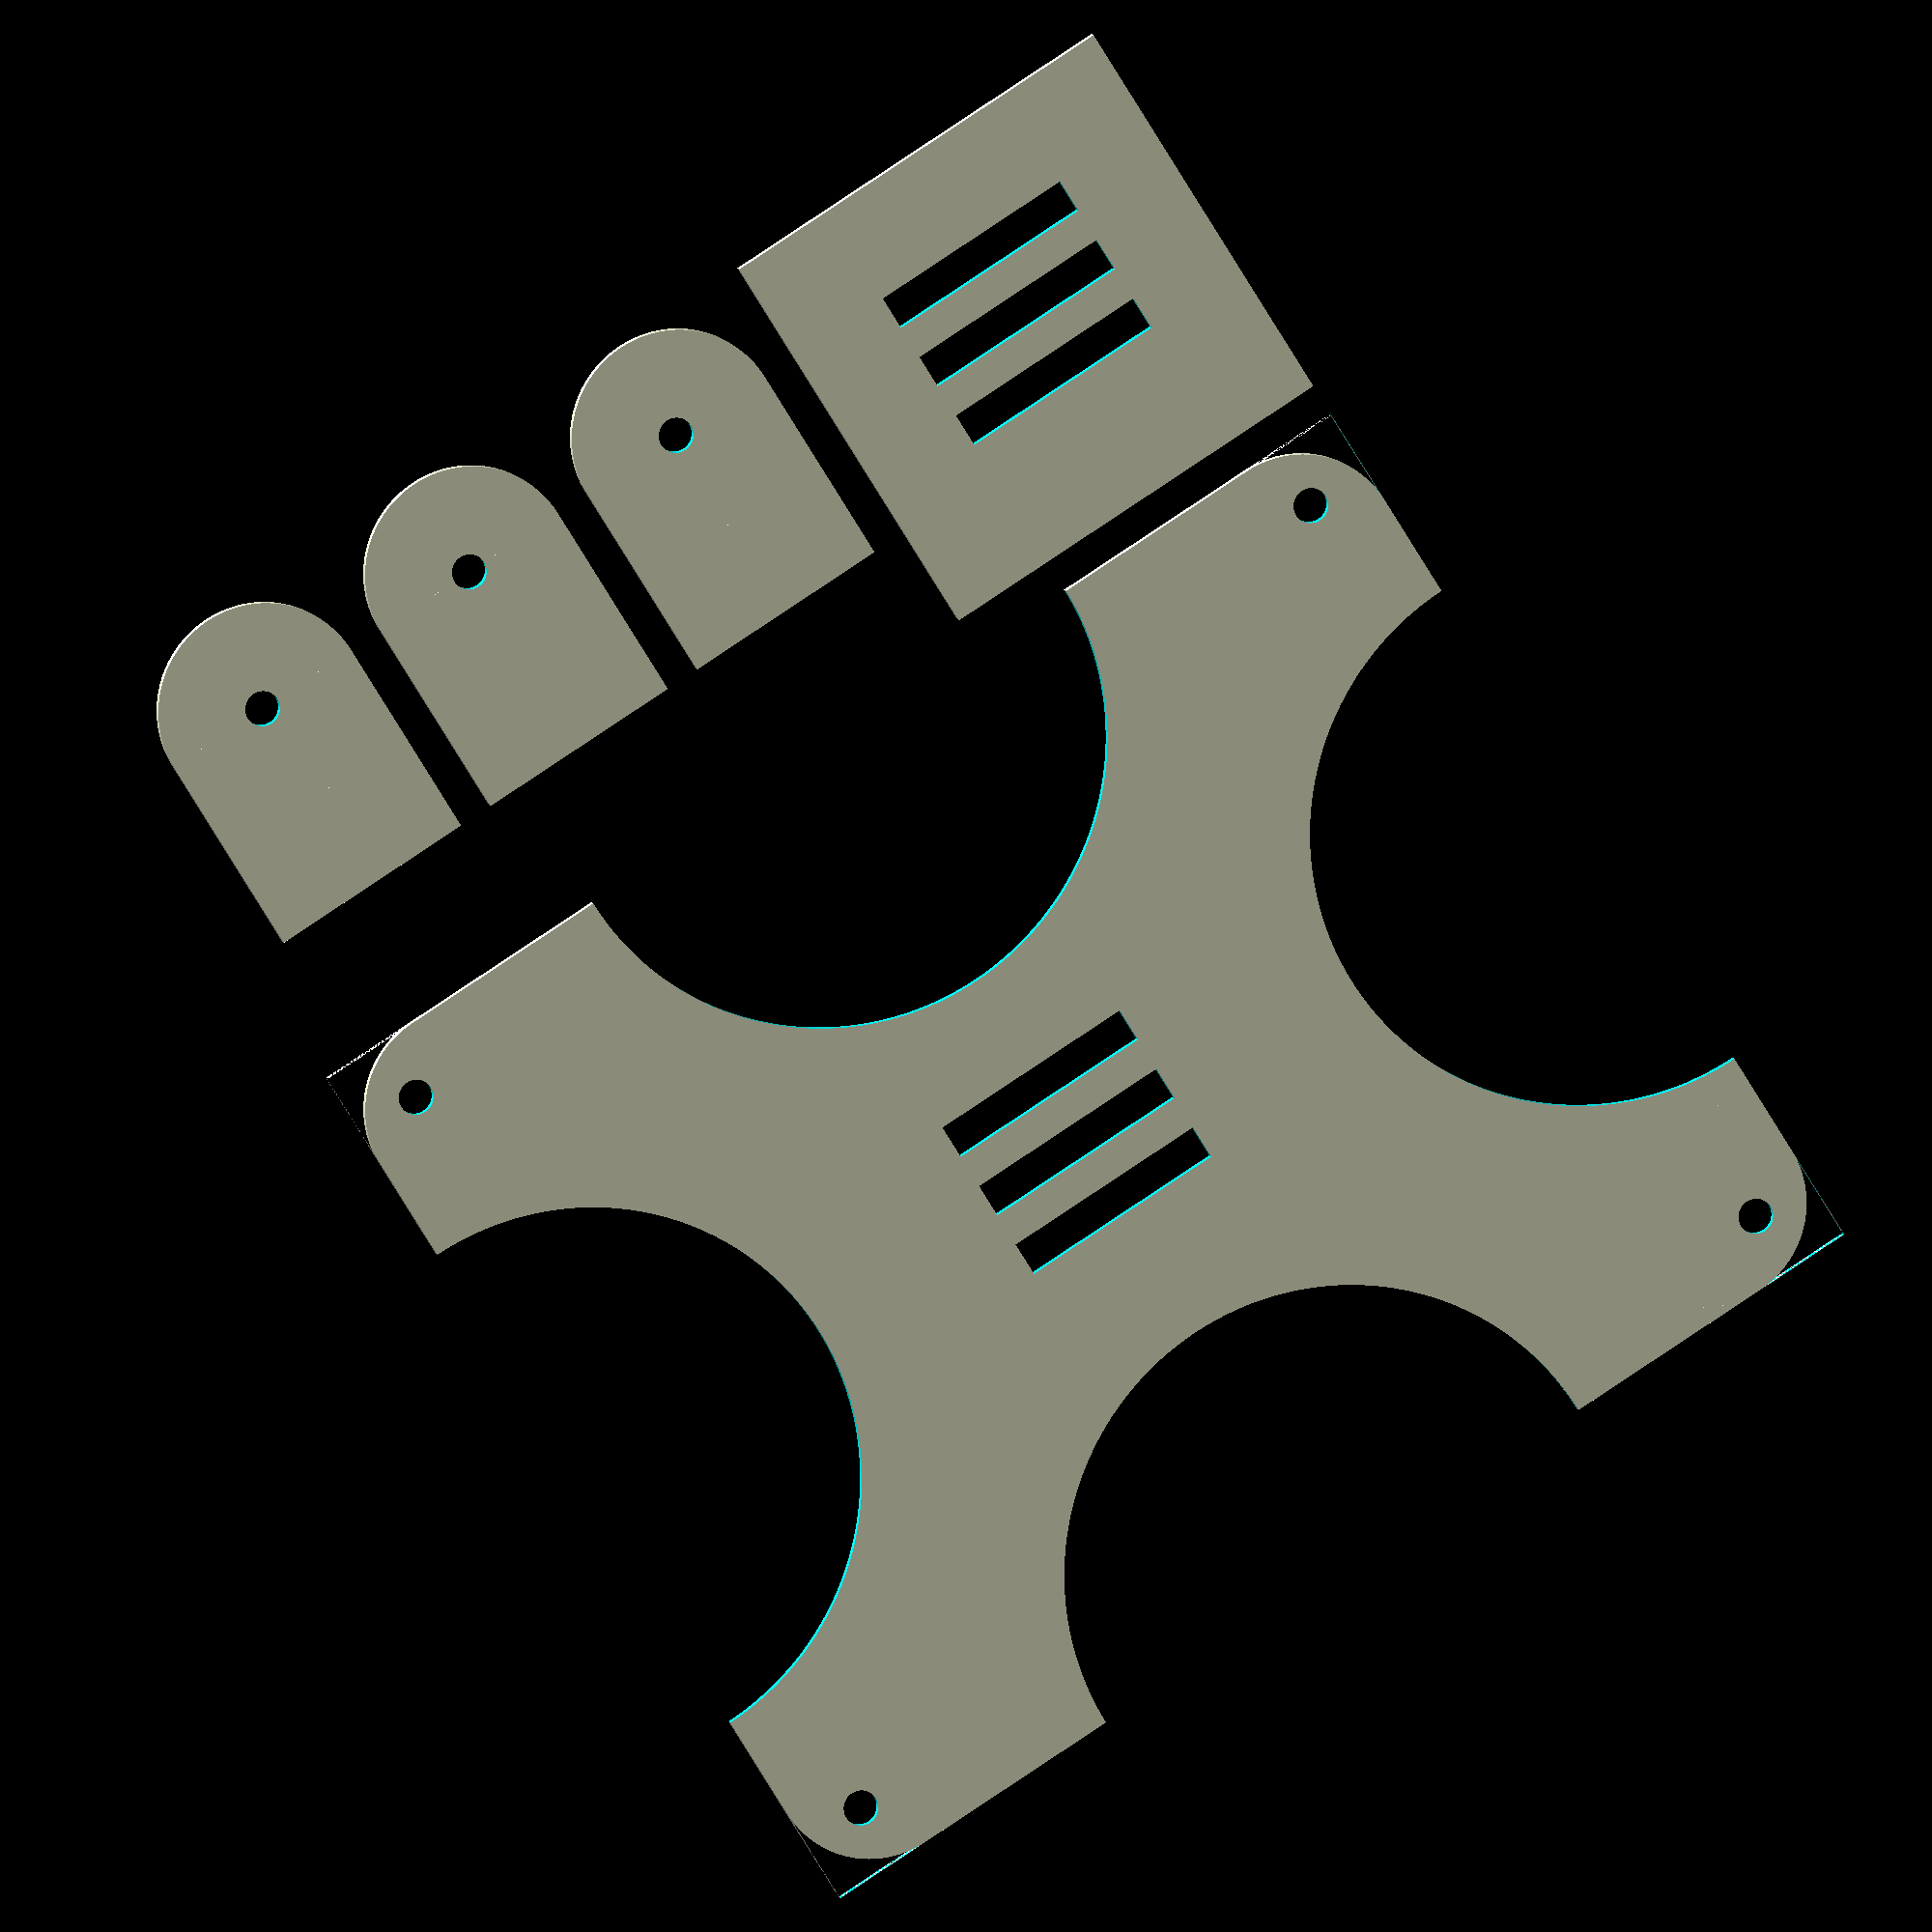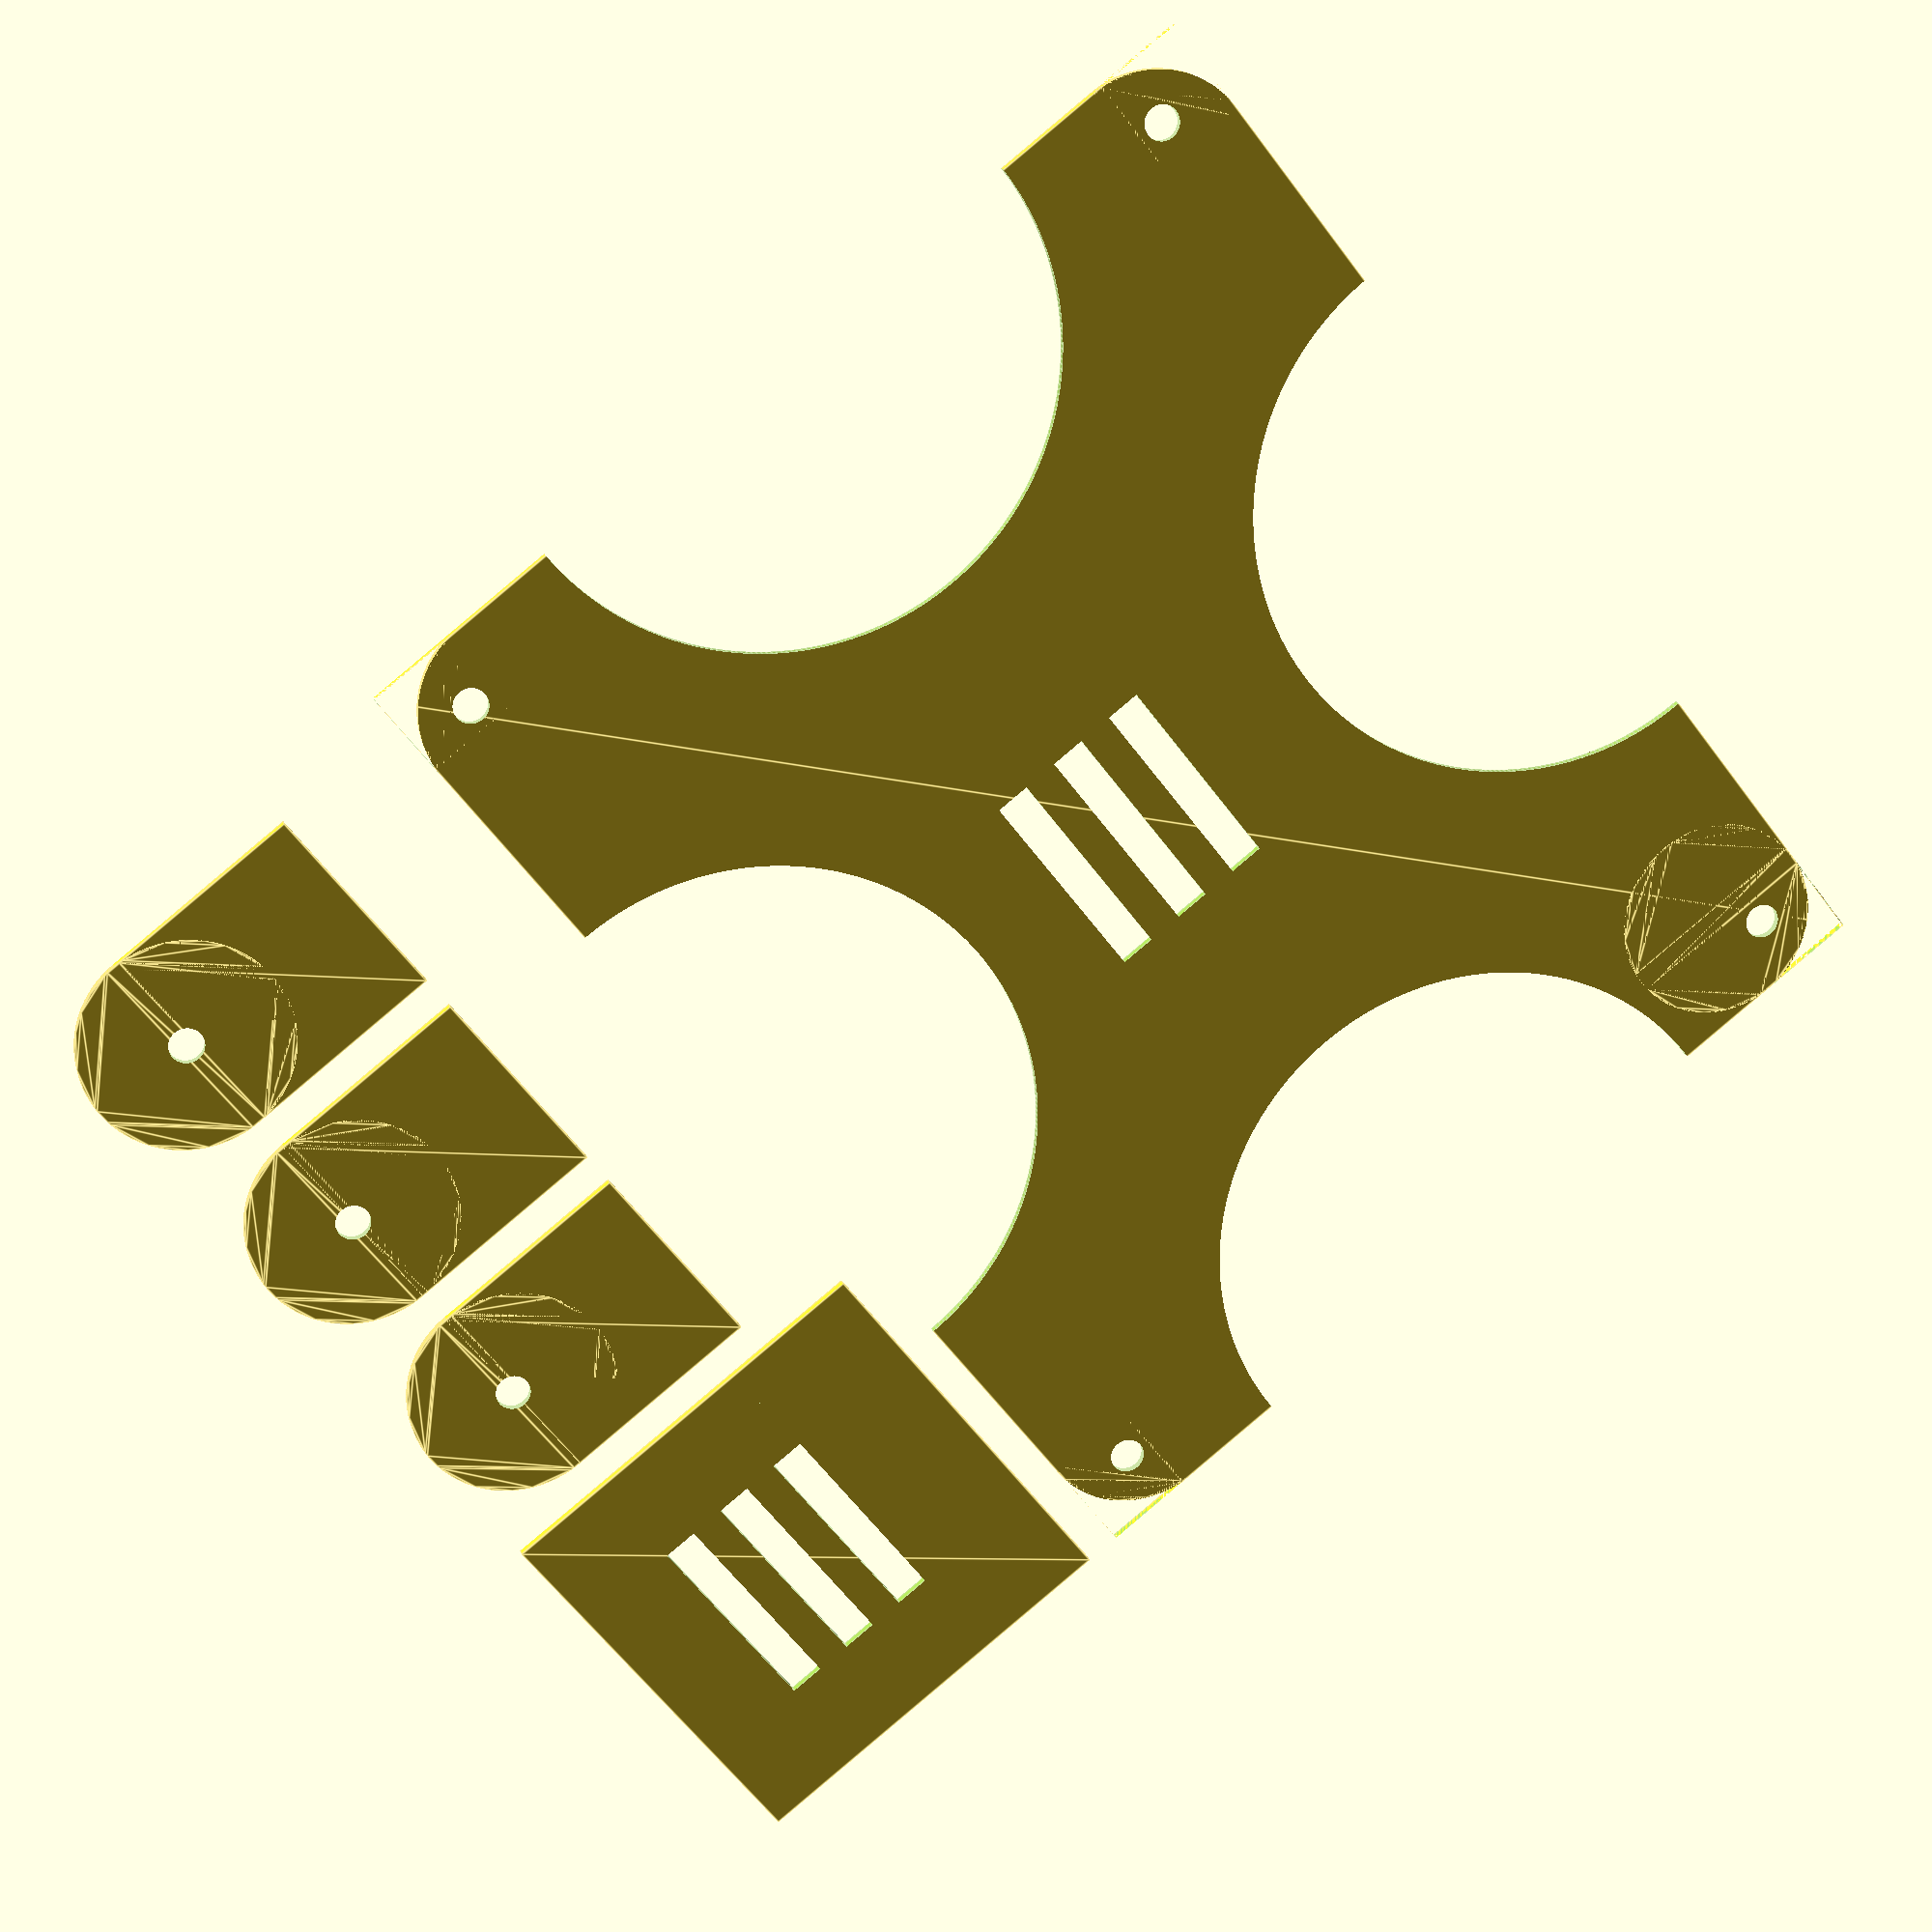
<openscad>
// CC BY-SA, FHNW (University of Applied Sciences and Arts Northwestern Switzerland)

$fn = 360;

h0 = 32;
d0 = 15.911;
r1 = 12; // 16
d1 = 2 * r1;

module finger() {
    difference() {
        union() {
            circle(r1);
            translate([0, -r1]) square([d1, d1]);
        }
        circle(2);
    }
}

module finger_holes() {
    translate([r1, r1]) square([4, d1]);
    translate([r1 + 8, r1]) square([4, d1]);
    translate([r1 + 16, r1]) square([4, d1]);
}

module corner() {
    difference() {
        square([11.5, 11.5]);
        circle(r=11.5);
    }
}

// fingers
translate([r1, 64]) {
    translate([0, 0]) finger();
    translate([0, 0 + d1 + 4]) finger();
    translate([0, 0 + 2 * (d1 + 4)]) finger();
}

// base
difference() {
    square([2 * d1, 2 * d1]);
    finger_holes();
}

wx = 112;
wy = 136;

// pane
translate([2 * d1 + 4, 0]) difference() {
    square([wx, wy]);
    translate([(wx - 2 * d1)/2, (wy - 2 * d1)/2]) {
        finger_holes();
    }
    // panel holes
    translate([7.4, 7.4]) circle(r=2);
    translate([wx - 7.4, 7.4]) circle(r=2);
    translate([wx - 7.4, wy - 7.4]) circle(r=2);
    translate([7.4, wy - 7.4]) circle(r=2);
    // cutout
    translate([0, wy / 2]) circle(r=(wx - 2 * d1)/2);
    translate([wx, wy / 2]) circle(r=(wx - 2 * d1)/2);
    translate([wx / 2, 0]) circle(r=(wx - 2 * d1)/2);
    translate([wx / 2, wy]) circle(r=(wx - 2 * d1)/2);
    // corners
    translate([wx - 11.5, wy - 11.5]) rotate([0, 0, 0]) corner();
    translate([11.5, wy - 11.5]) rotate([0, 0, 90]) corner();
    translate([11.5, 11.5]) rotate([0, 0, 180]) corner();
    translate([wx - 11.5, 11.5]) rotate([0, 0, 270]) corner();
}

</openscad>
<views>
elev=351.1 azim=121.8 roll=167.6 proj=o view=wireframe
elev=342.1 azim=322.1 roll=345.7 proj=p view=edges
</views>
